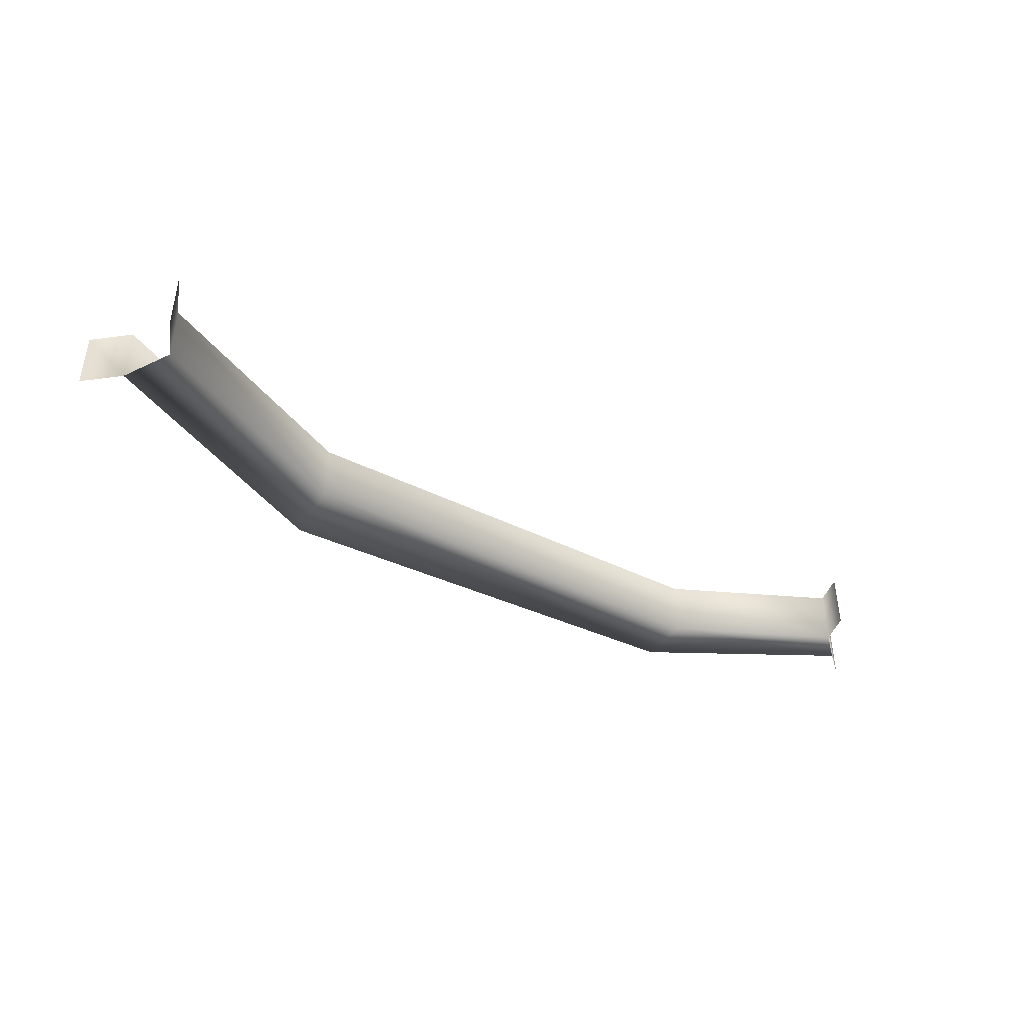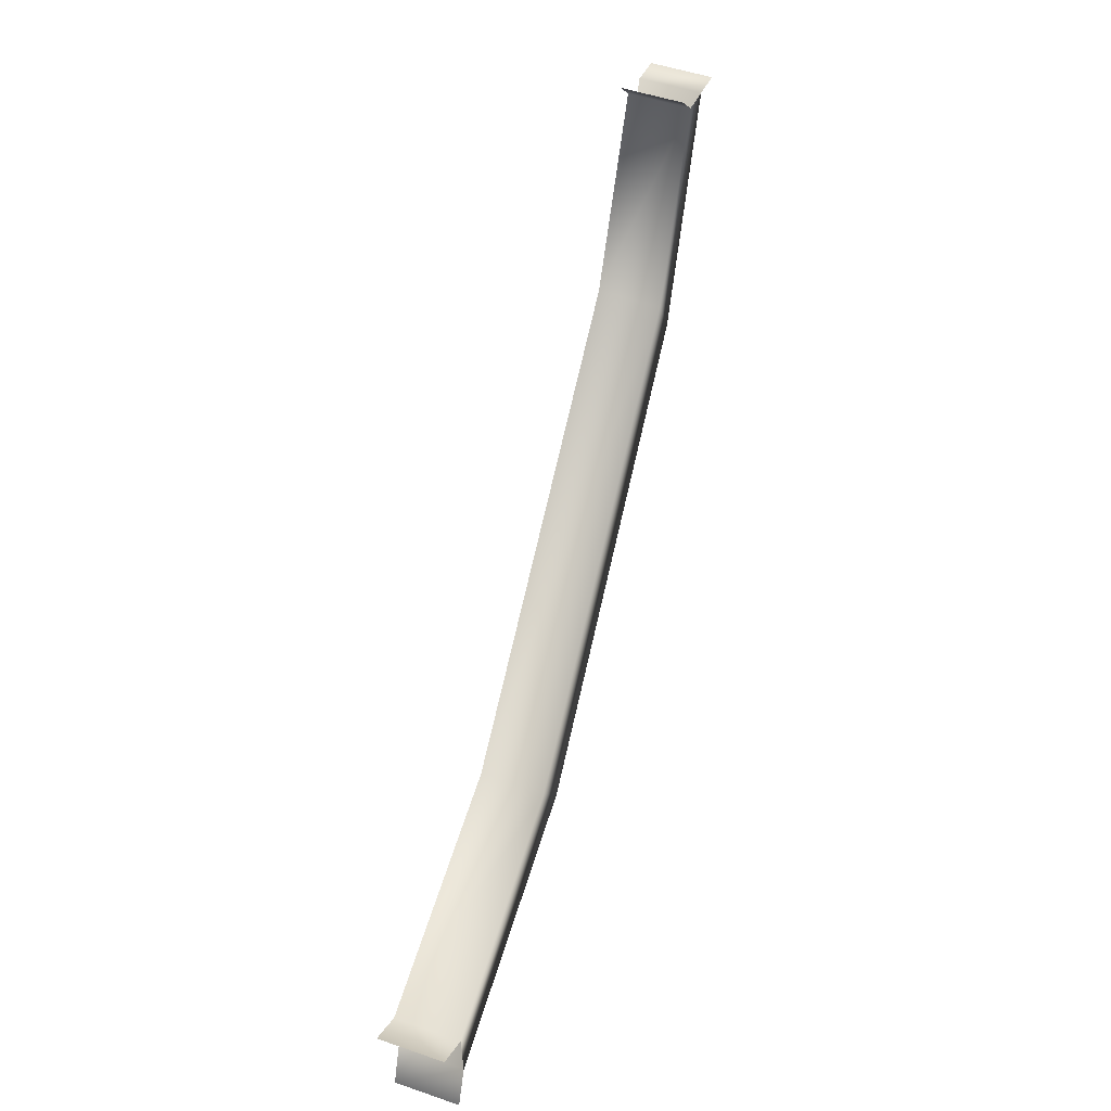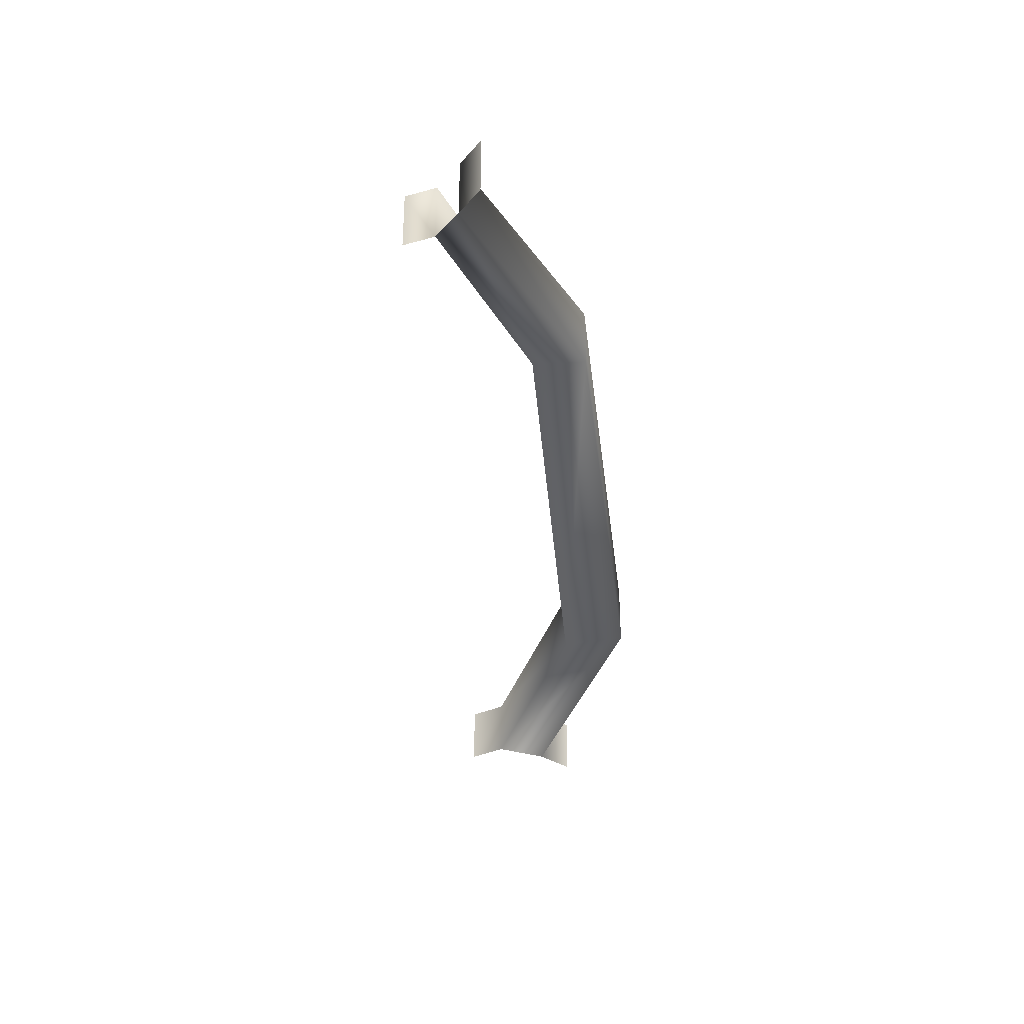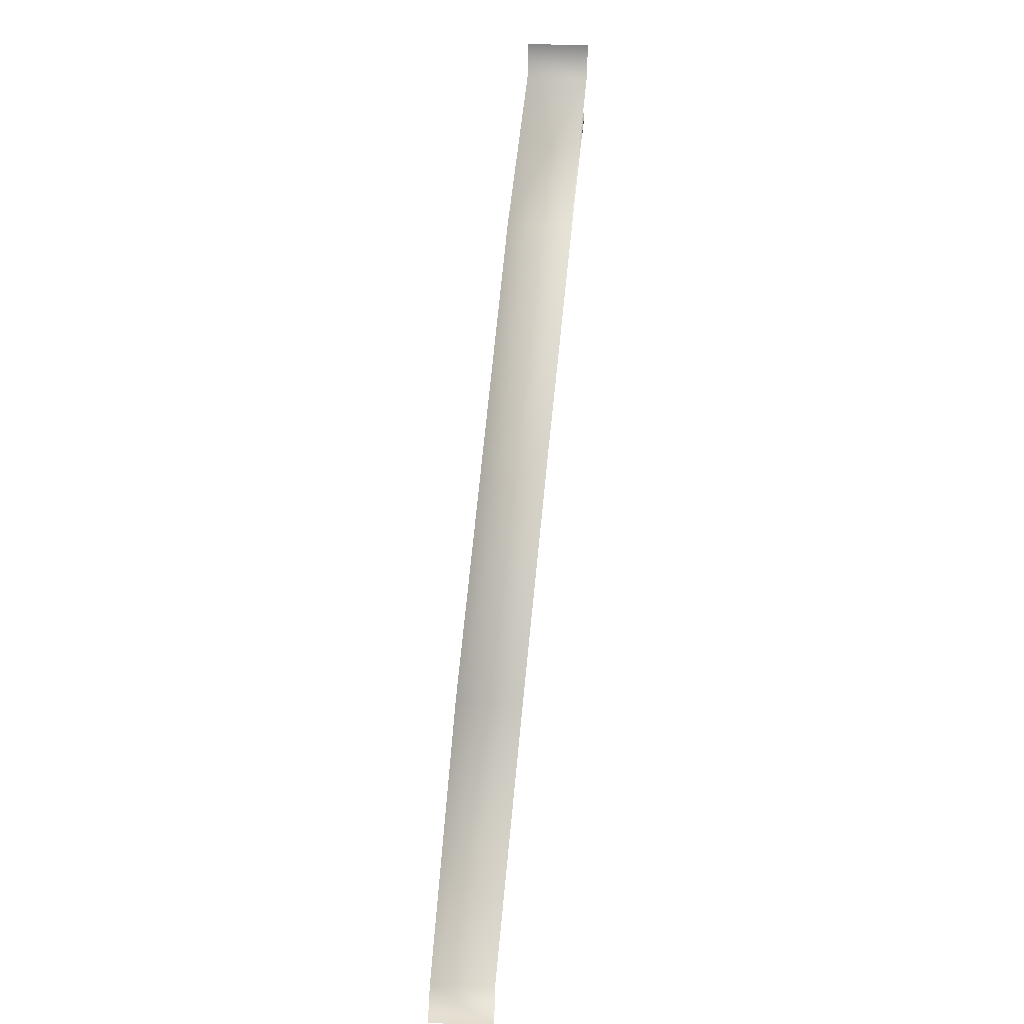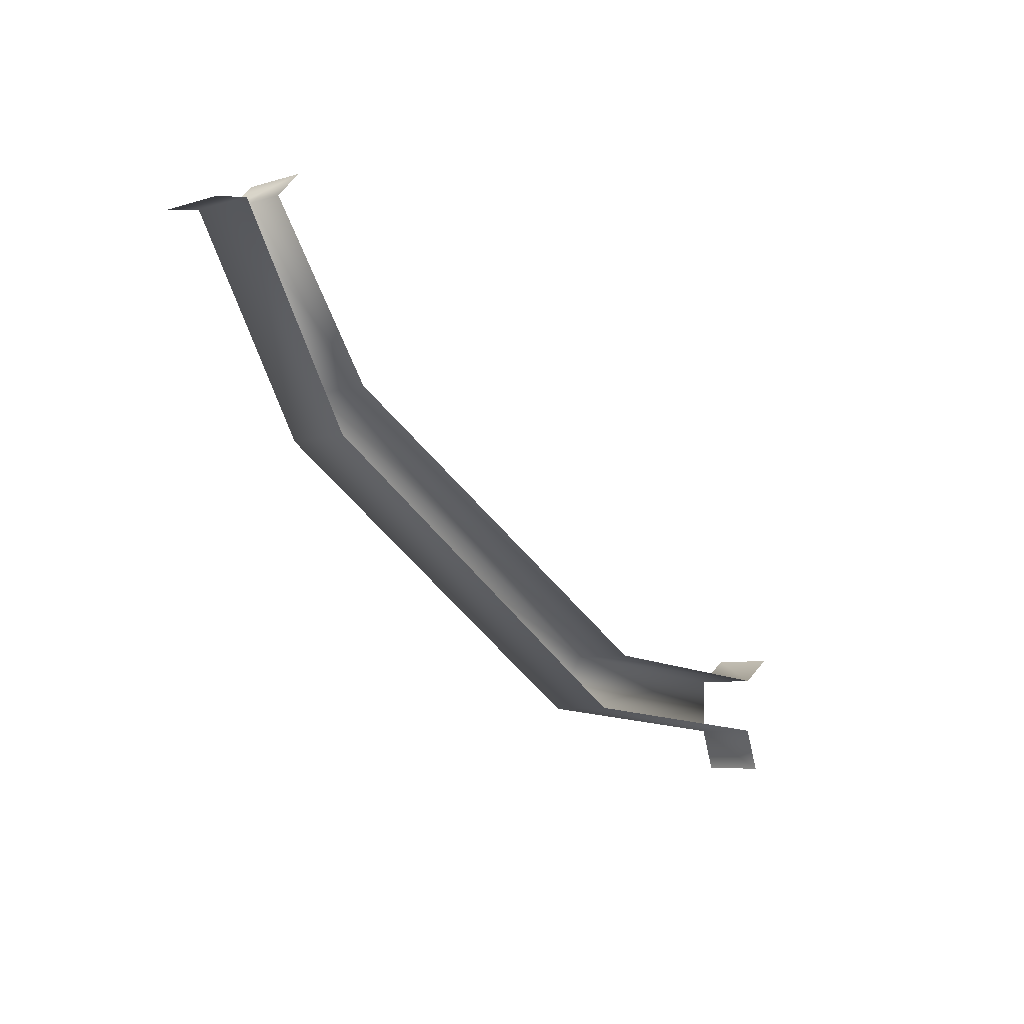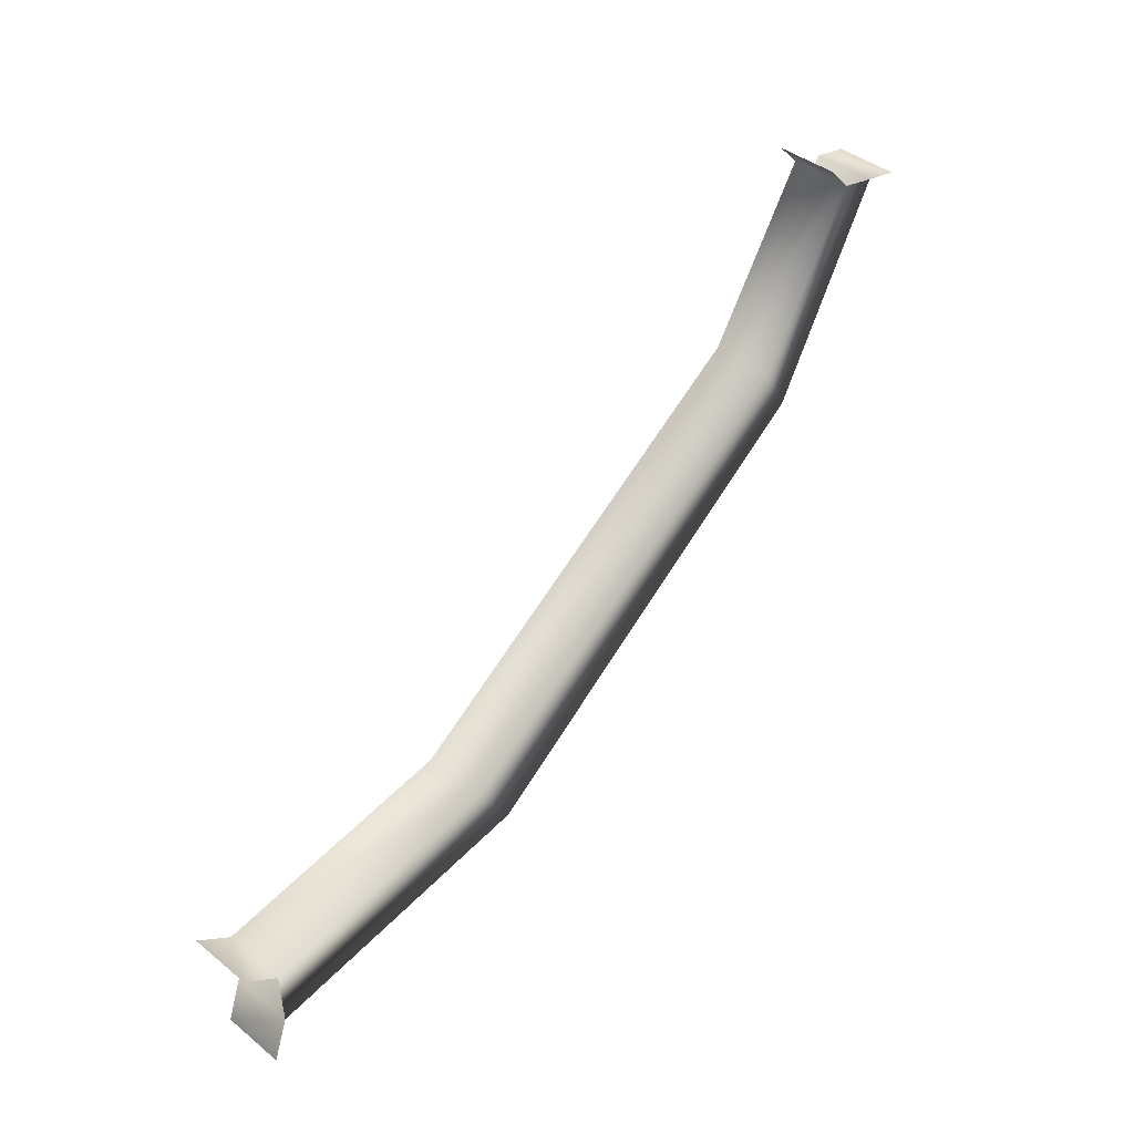
<metadata>
{"format":"obj","ext":"obj","renderer":"f3d","projection":"perspective","resolution":1024,"background":"white","views":[{"elev":-43.9,"azim":-62.1,"up":"+Y"},{"elev":50.9,"azim":-69.4,"up":"+Z"},{"elev":-34.6,"azim":67.4,"up":"+Y"},{"elev":-74.1,"azim":88.6,"up":"+Z"},{"elev":-7.0,"azim":131.7,"up":"+Z"},{"elev":40.9,"azim":-45.5,"up":"+Z"}]}
</metadata>
<code>
v  50.78 -5.387 -82.77
v  64.71 -4.38 -81.69
v  66.77 -4.316 -84.8
v  50.85 -5.409 -85.94
v  88.4 -2.132 -69.17
v  94.98 -1.269 -60.95
v  97 -1.223 -61.45
v  89.74 -2.194 -71.8
v  50.78 -1.9 -82.77
v  64.71 -0.8929 -81.69
v  97 2.264 -61.45
v  89.74 1.293 -71.8
v  88.4 1.355 -69.17
v  94.98 2.218 -60.95
v  66.77 -0.8288 -84.8
v  50.85 -1.921 -85.94
v  48.88 -5.387 -81.41
v  48.88 -1.9 -81.41
v  50.03 -1.921 -88.35
v  50.03 -5.409 -88.35
v  93.71 2.218 -59.61
v  93.71 -1.269 -59.61
v  98.95 -1.223 -61.86
v  98.95 2.264 -61.86
o Area_3_MESHCOLLIDER
g Area_3_MESHCOLLIDER
f 1 2 3 4
f 5 6 7 8
f 2 5 8 3
f 2 1 9 10
f 8 7 11 12
f 6 5 13 14
f 4 3 15 16
f 5 2 10 13
f 3 8 12 15
f 9 1 17 18
f 4 16 19 20
f 6 14 21 22
f 11 7 23 24

</code>
